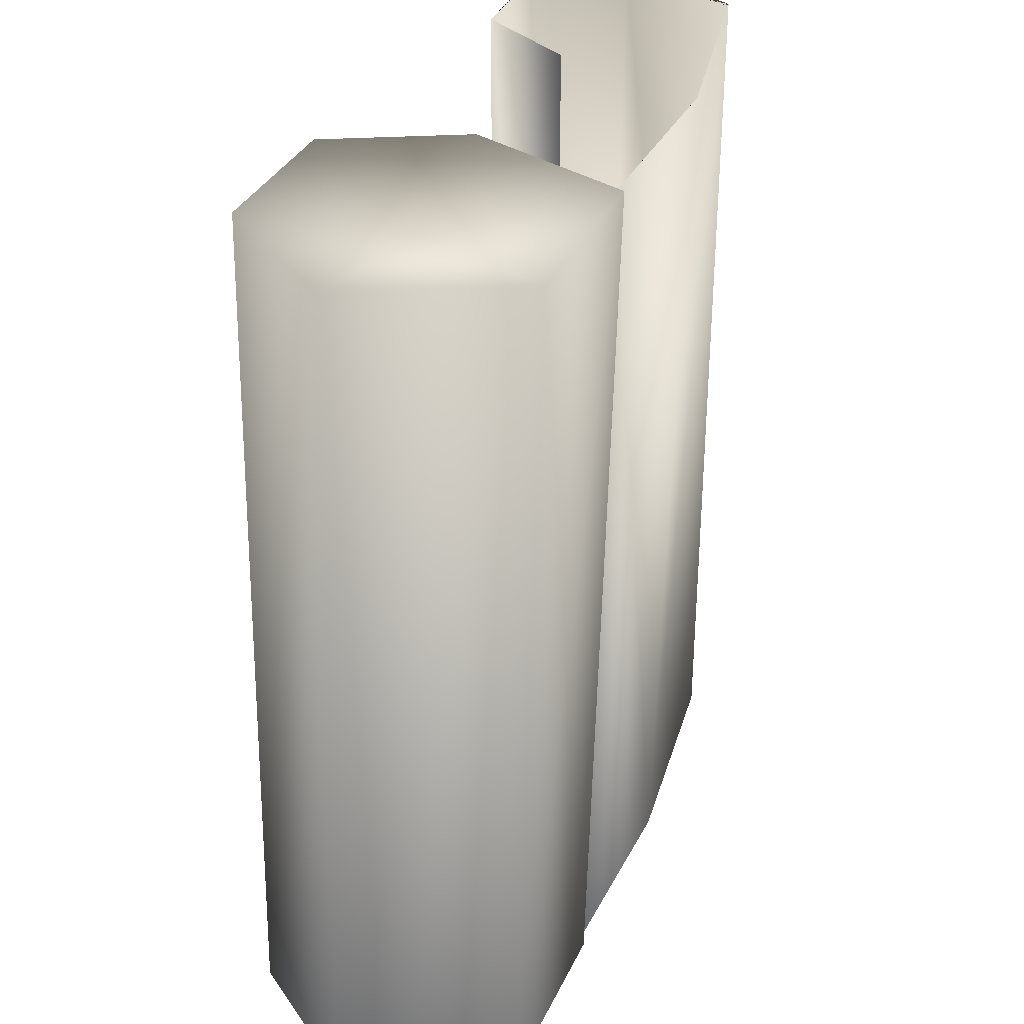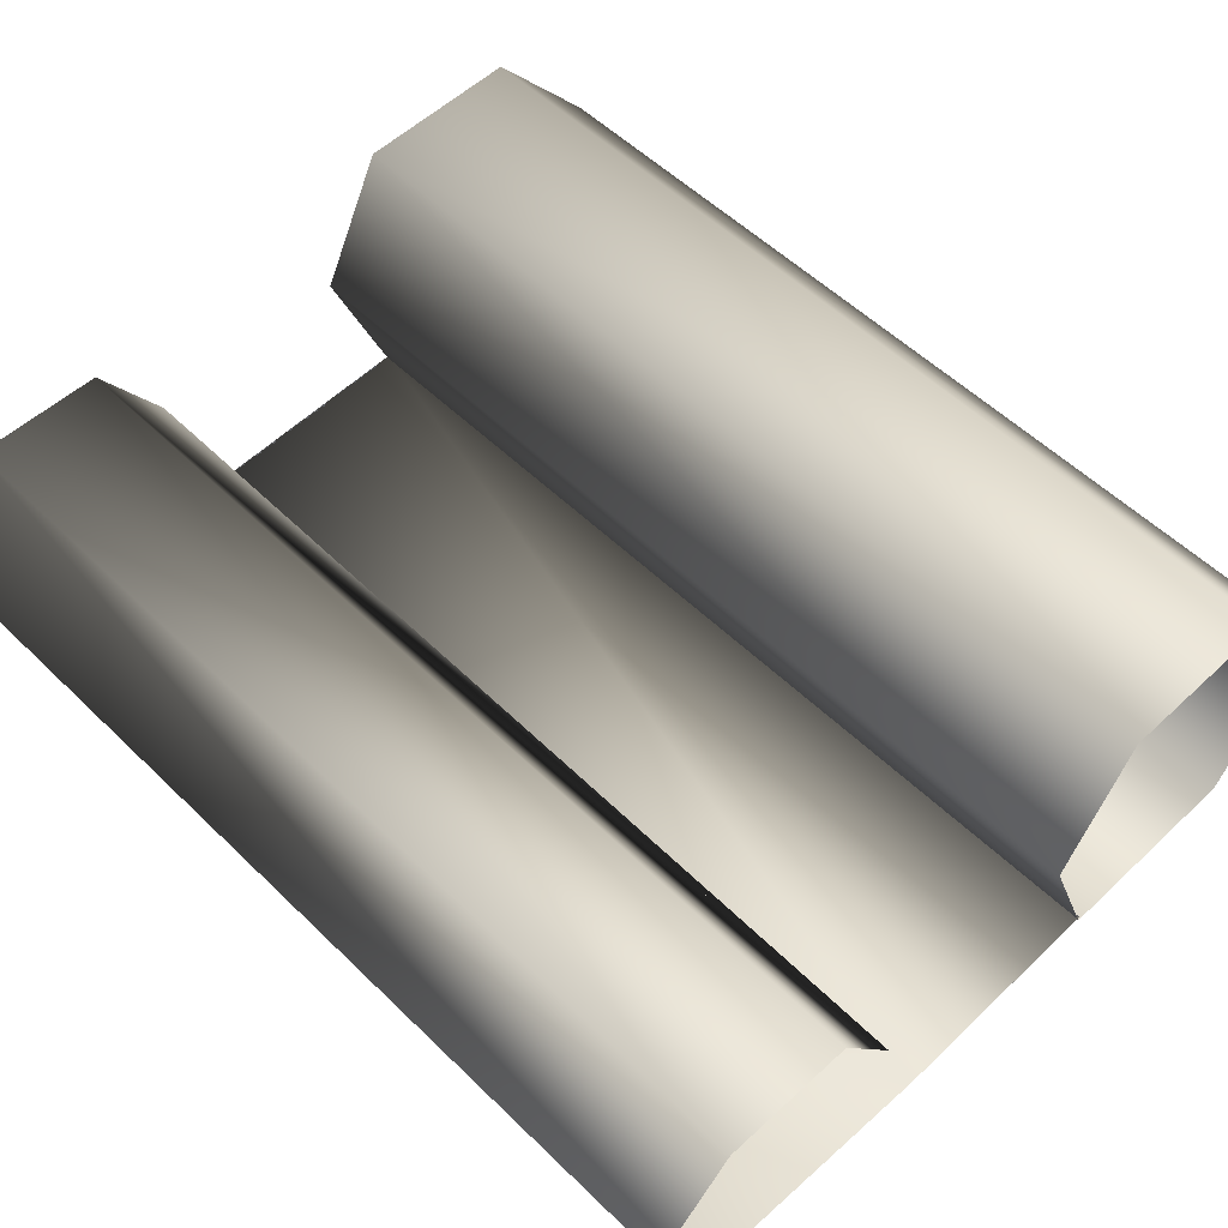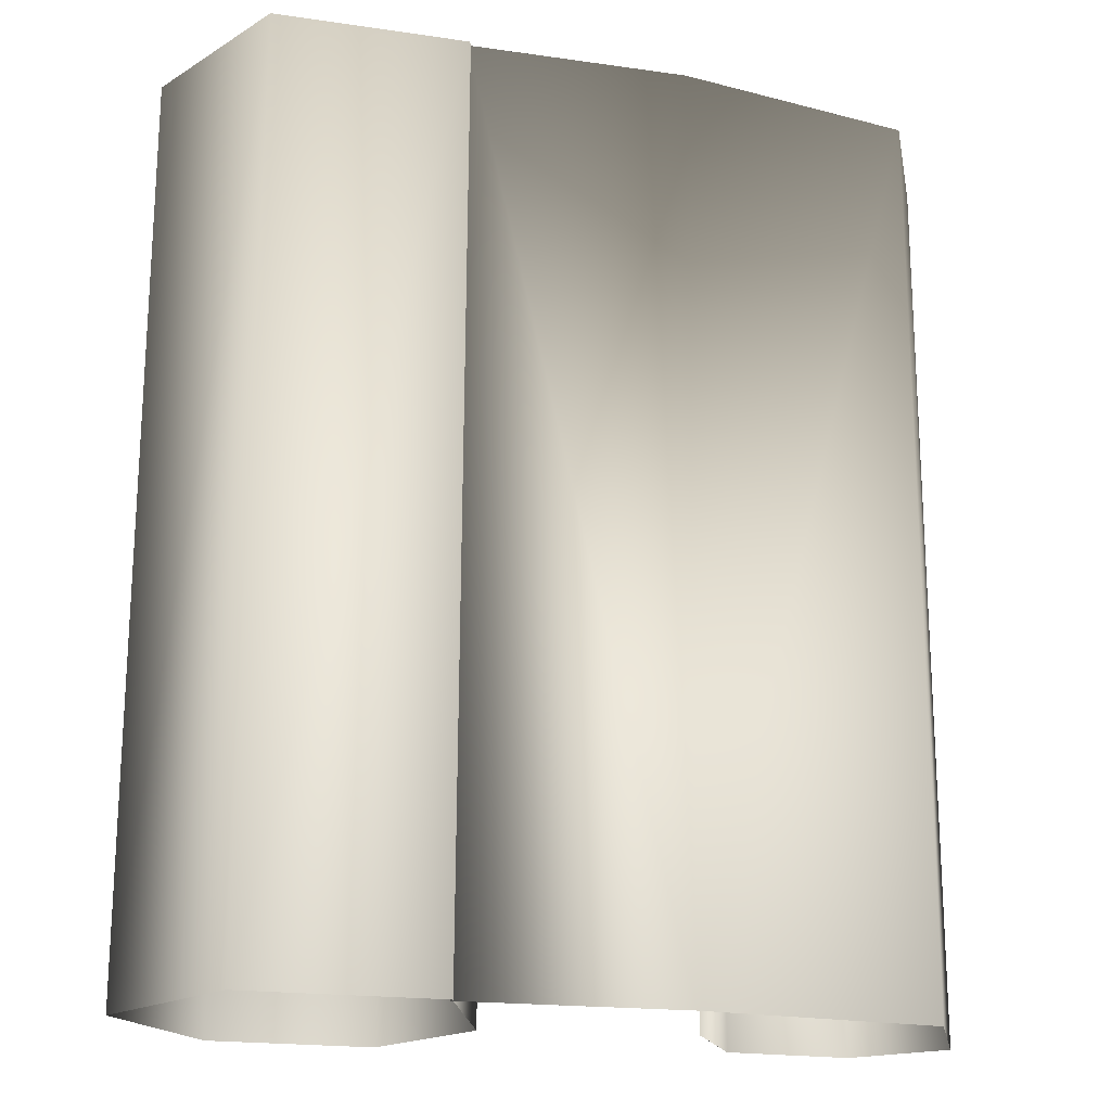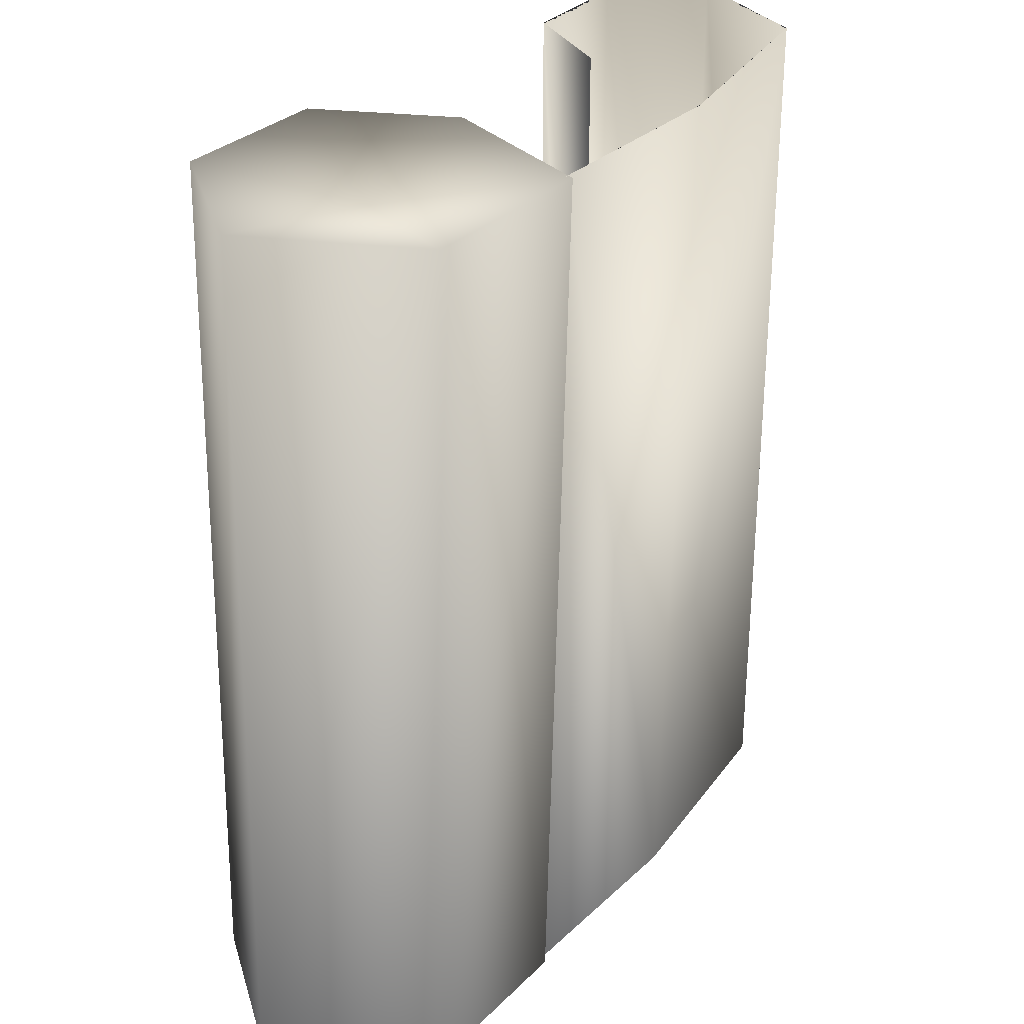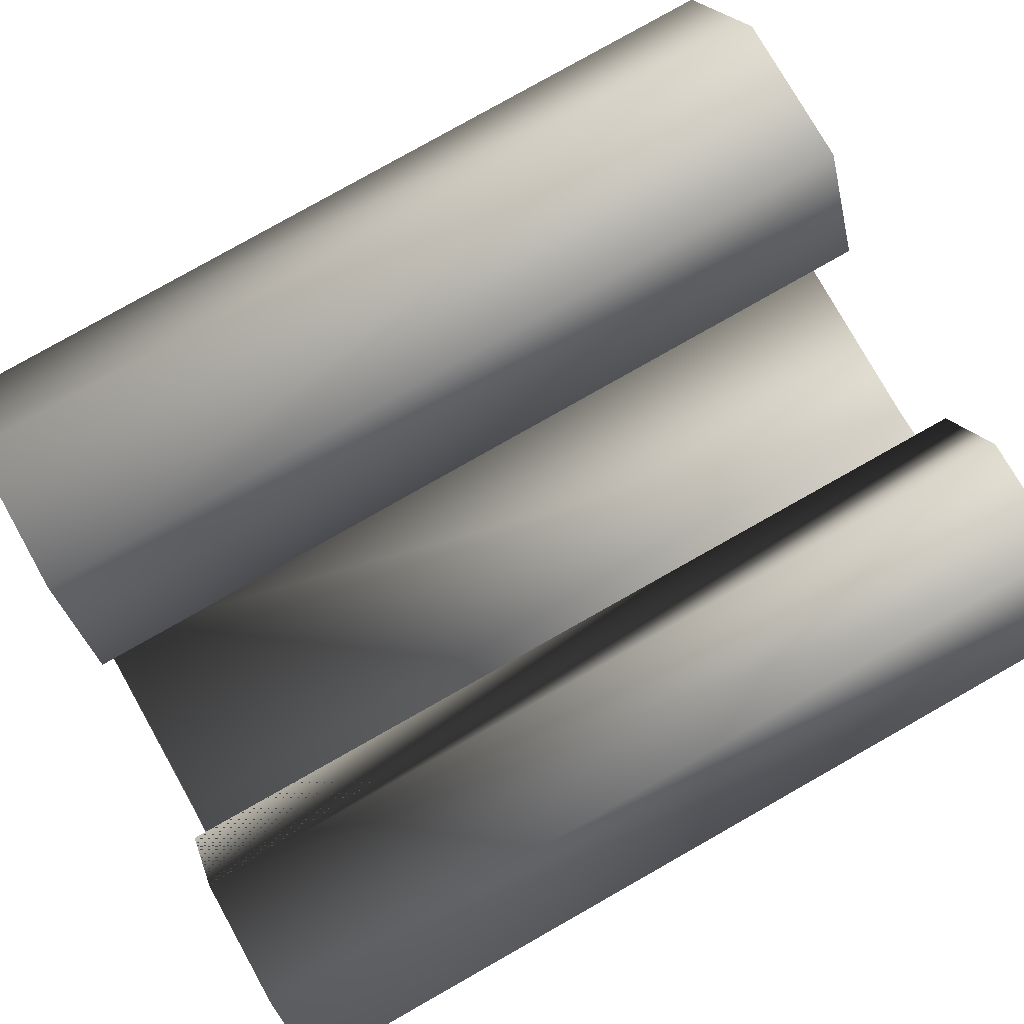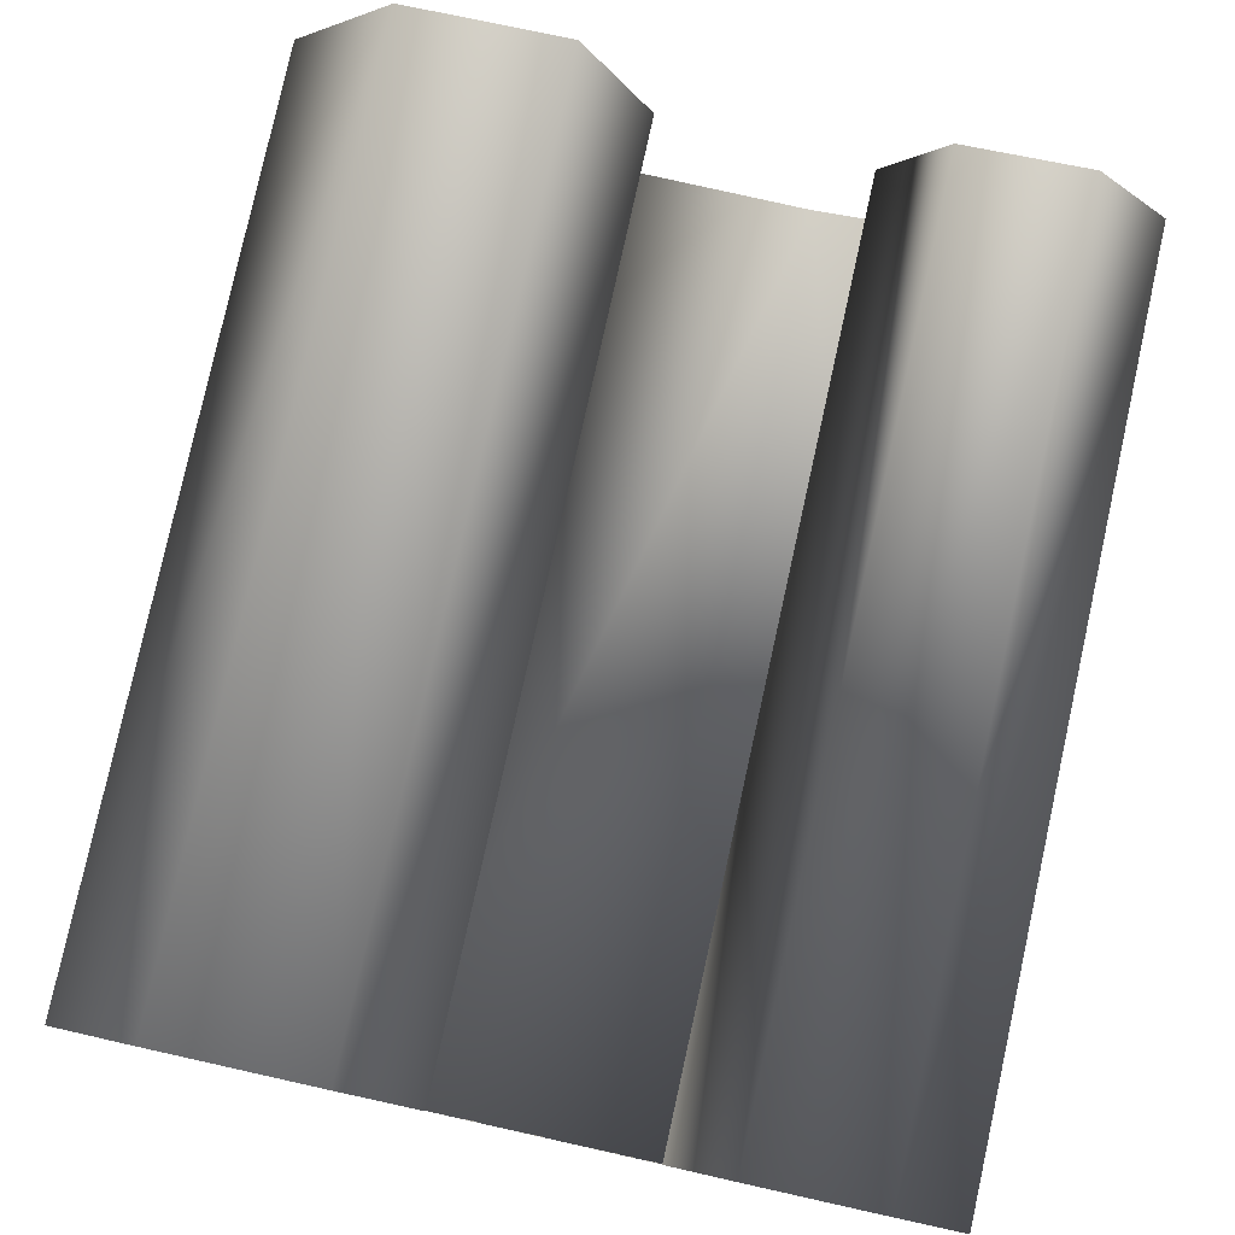
<metadata>
{"format":"obj","ext":"obj","renderer":"f3d","projection":"perspective","resolution":1024,"background":"white","views":[{"elev":33.3,"azim":-67.3,"up":"+Z"},{"elev":57.0,"azim":135.3,"up":"+Y"},{"elev":-19.0,"azim":-15.0,"up":"+Z"},{"elev":30.3,"azim":-53.6,"up":"+Z"},{"elev":78.2,"azim":60.6,"up":"+Y"},{"elev":79.1,"azim":12.5,"up":"+Y"}]}
</metadata>
<code>
g Libel_Paper04
v -0.1994 0.001755 0.2255
v -0.1479 0.07863 -0.2255
v -0.1479 0.06777 0.2255
v -0.1994 0.01262 -0.2255
v -0.0669 0.06961 0.2255
v -0.0669 0.08048 -0.2255
v -0.03311 0.0146 -0.2255
v -0.03311 0.003733 0.2255
v -0.1586 -0.08048 0.2255
v -0.1994 0.01262 -0.2255
v -0.1994 0.001755 0.2255
v -0.1586 -0.06961 -0.2255
v -0.06329 -0.07948 0.2255
v -0.06329 -0.06862 -0.2255
v -0.03311 0.003733 0.2255
v -0.06329 -0.06862 -0.2255
v -0.06329 -0.07948 0.2255
v -0.03311 0.0146 -0.2255
v -0.1994 0.001755 0.2255
v -0.1479 0.06777 0.2255
v -0.1104 -0.002849 0.2096
v -0.1586 -0.08048 0.2255
v -0.06329 -0.07948 0.2255
v -0.03311 0.003733 0.2255
v -0.0669 0.06961 0.2255
v 0.09952 0.05319 0.2255
v 0.06931 0.002904 -0.2255
v 0.06931 0.002903 0.2255
v 0.09954 0.05315 -0.2255
v 0.1628 0.05687 -0.2255
v 0.1628 0.05691 0.2255
v 0.1993 0.0172 -0.2255
v 0.1994 0.0172 0.2255
v -0.06329 -0.07601 0.2255
v 0.04534 -0.06663 -0.2255
v 0.04534 -0.07574 0.2255
v -0.0633 -0.06514 -0.2255
v 0.1663 -0.05146 0.2255
v 0.1662 -0.05143 -0.2255
v 0.1994 0.0172 0.2255
v 0.1993 0.0172 -0.2255
v 0.06931 0.002904 -0.2255
v 0.09952 0.05319 0.2255
v 0.06931 0.002903 0.2255
v 0.09949 0.05323 -0.2255
v 0.1628 0.05696 -0.2255
v 0.1628 0.05691 0.2255
v 0.1994 0.01721 -0.2255
v 0.1994 0.0172 0.2255
v 0.04534 -0.06672 -0.2255
v -0.06329 -0.07601 0.2255
v 0.04534 -0.07574 0.2255
v -0.0633 -0.06514 -0.2255
v 0.1663 -0.05146 0.2255
v 0.1663 -0.05151 -0.2255
v 0.1994 0.0172 0.2255
v 0.1994 0.01721 -0.2255
g Libel_Paper04_0
f 3 2 1
f 4 1 2
f 3 5 2
f 6 2 5
f 6 5 7
f 8 7 5
f 11 10 9
f 12 9 10
f 9 12 13
f 14 13 12
f 17 16 15
f 18 15 16
f 21 20 19
f 21 19 22
f 21 22 23
f 21 23 24
f 21 24 25
f 21 25 20
f 28 27 26
f 29 26 27
f 29 30 26
f 31 26 30
f 30 32 31
f 33 31 32
f 36 35 34
f 37 34 35
f 36 38 35
f 39 35 38
f 38 40 39
f 41 39 40
f 44 43 42
f 45 42 43
f 45 43 46
f 47 46 43
f 46 47 48
f 49 48 47
f 52 51 50
f 53 50 51
f 52 50 54
f 55 54 50
f 54 55 56
f 57 56 55

</code>
